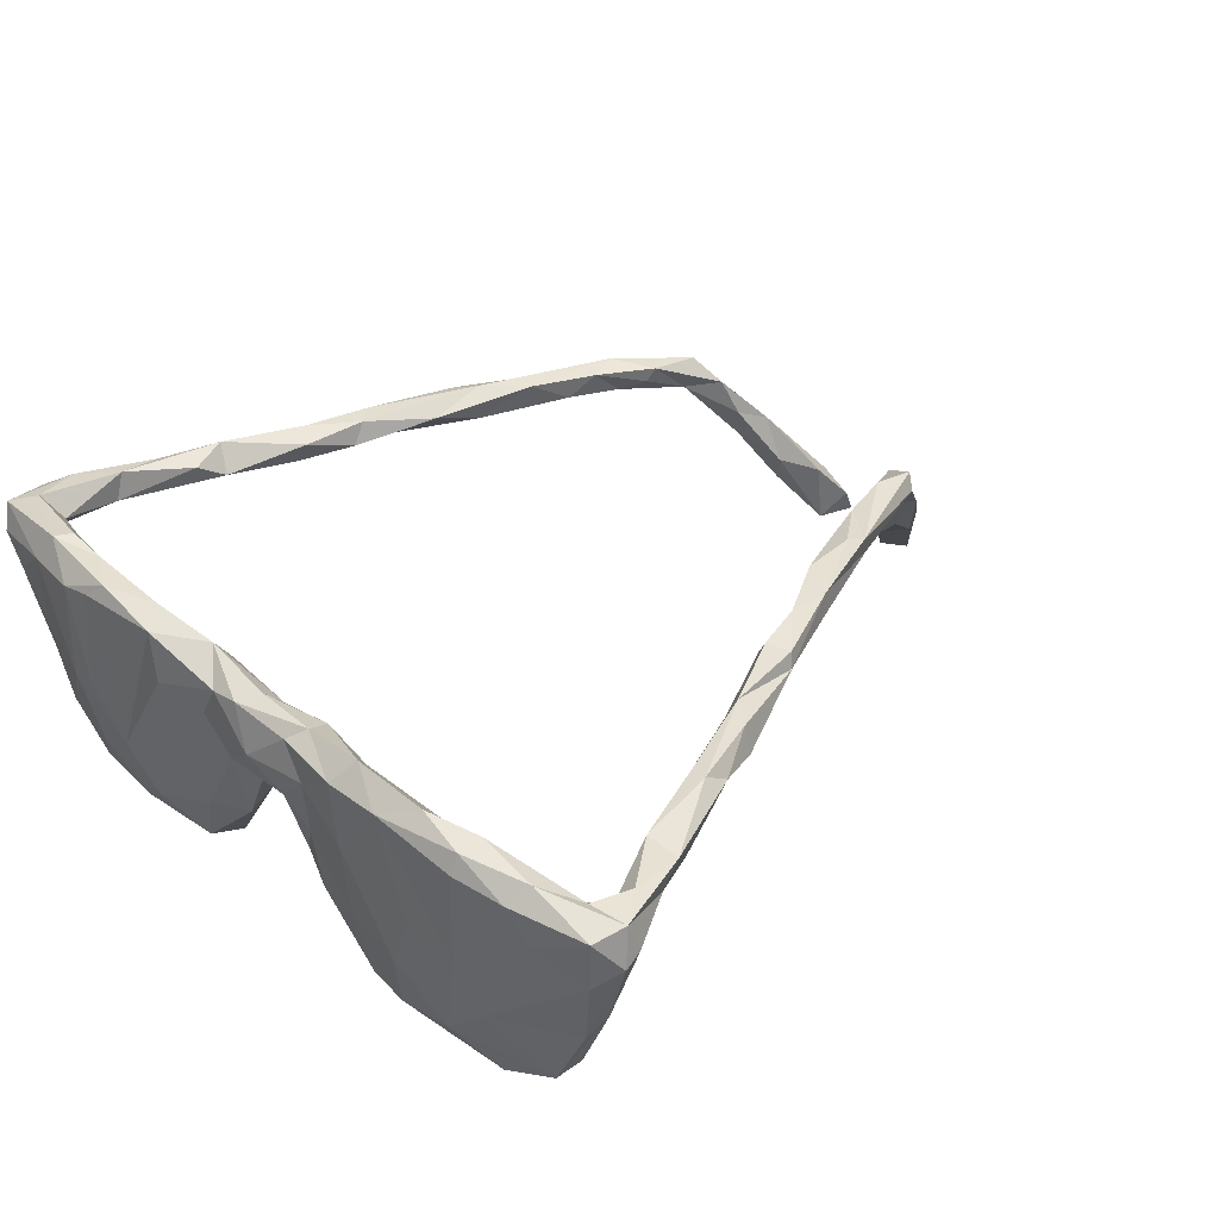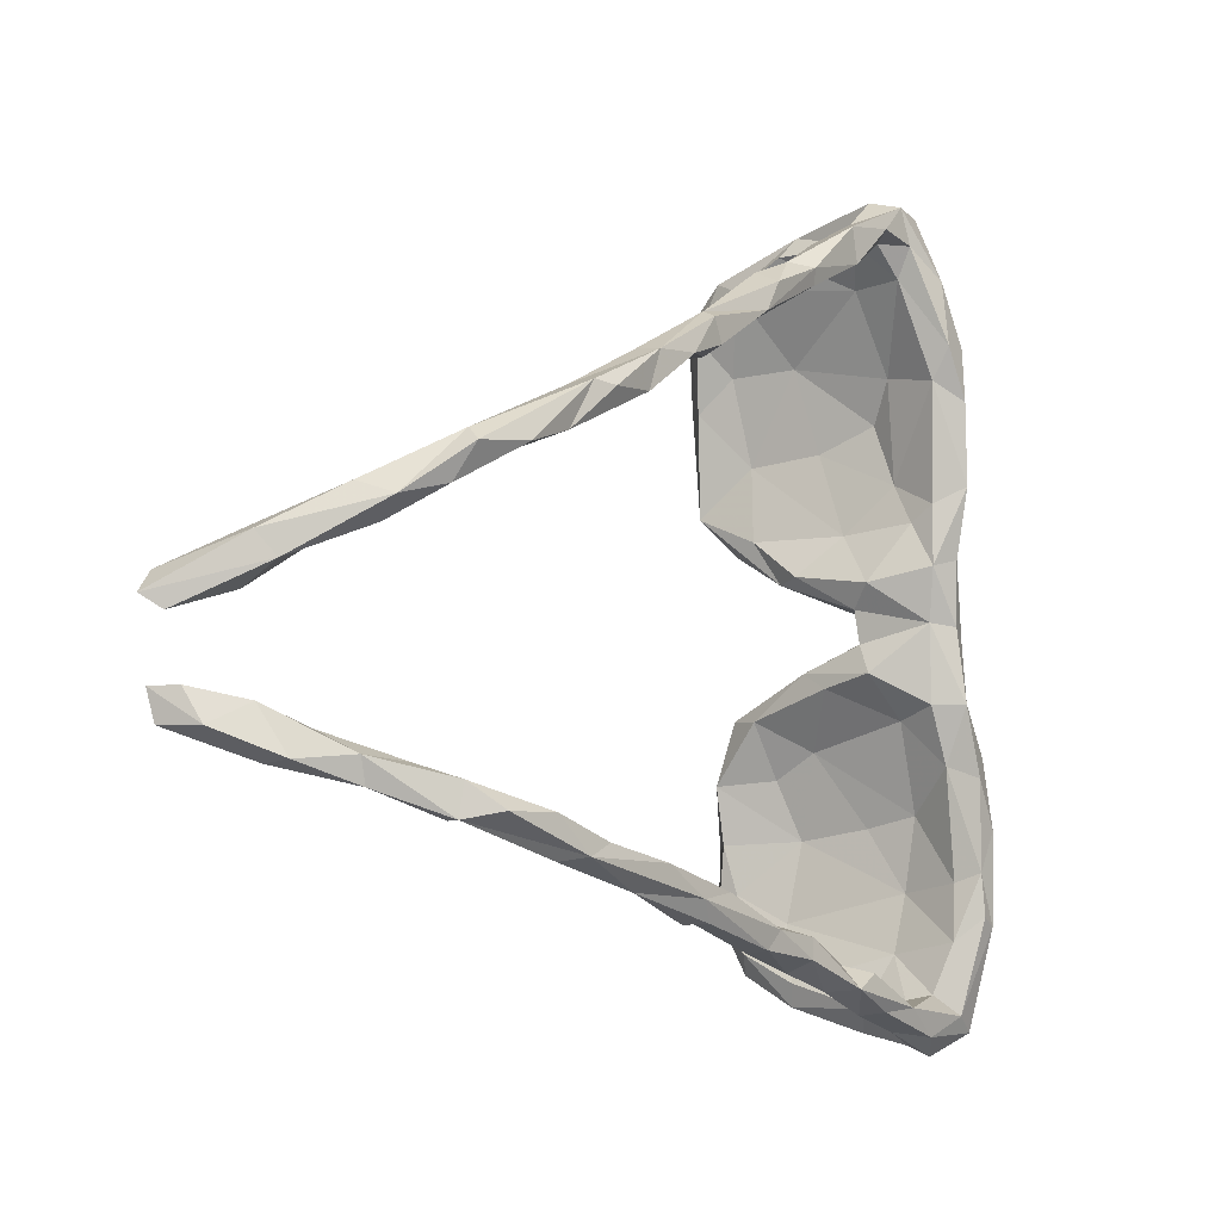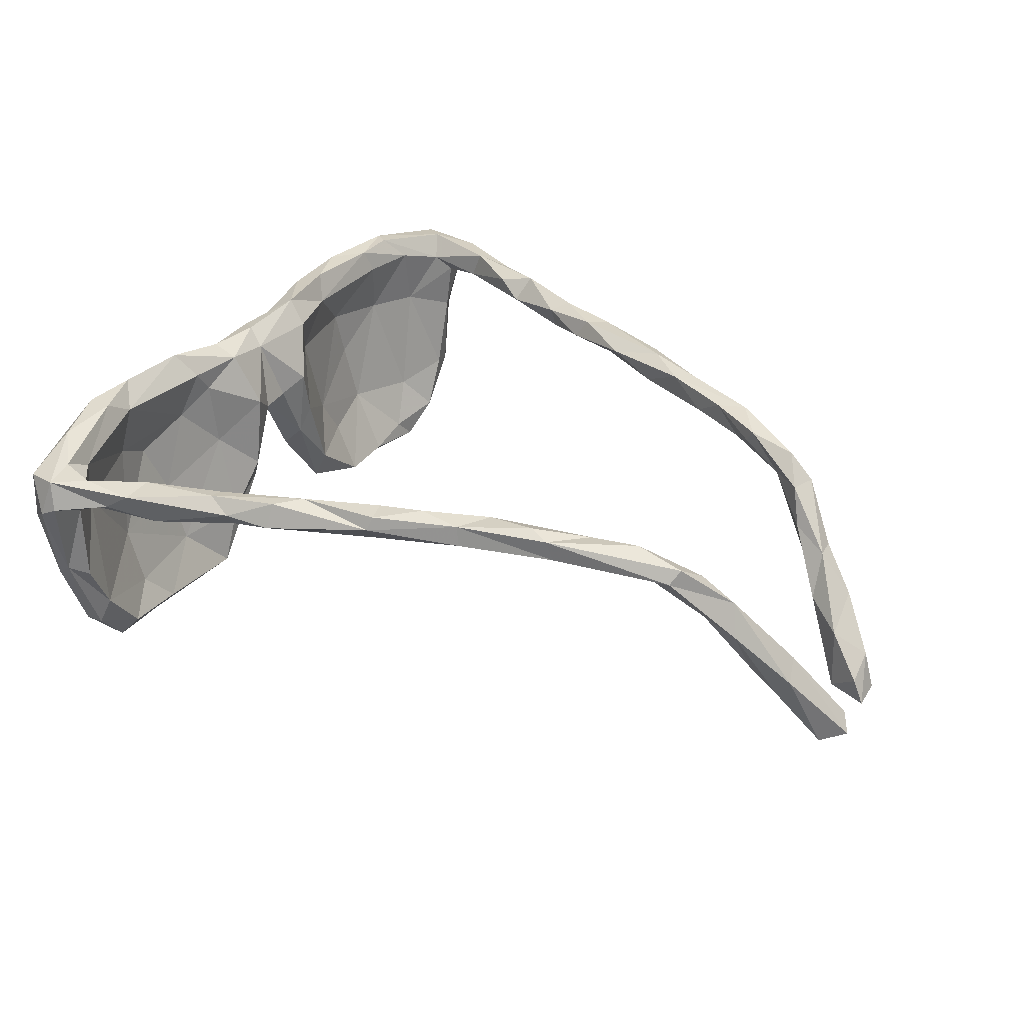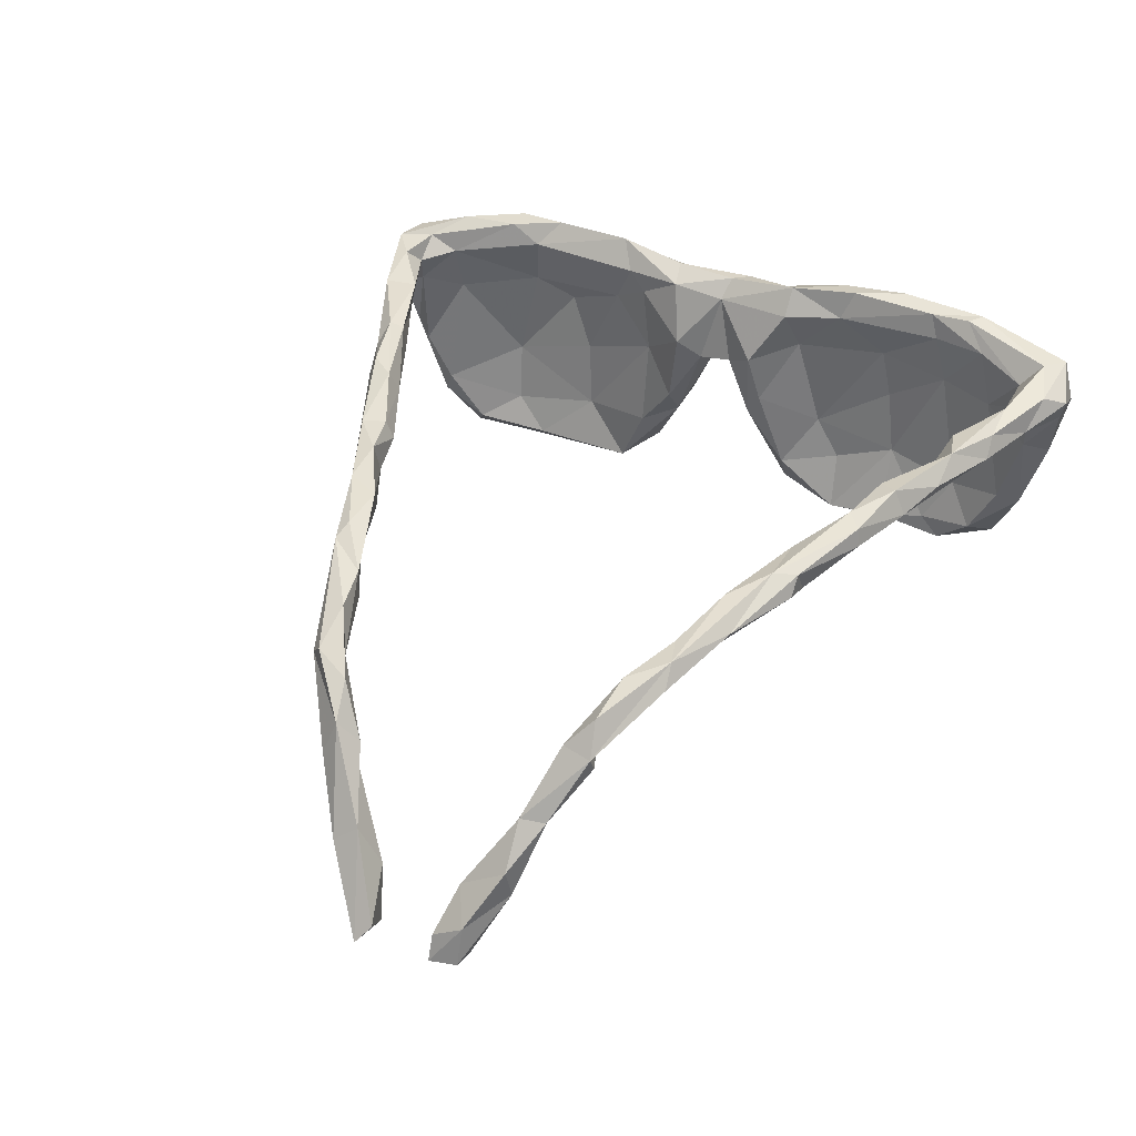
<metadata>
{"format":"obj","ext":"obj","renderer":"f3d","projection":"perspective","resolution":1024,"background":"white","views":[{"elev":39.9,"azim":138.4,"up":"+Z"},{"elev":-3.6,"azim":-55.7,"up":"+Y"},{"elev":29.7,"azim":-143.7,"up":"+Z"},{"elev":40.8,"azim":-62.3,"up":"+Z"}]}
</metadata>
<code>
v 0.1264 0.5328 0.05566
v 0.1029 0.5292 0.06722
v 0.114 0.5212 0.1055
v 0.1582 0.5136 0.1013
v 0.106 0.476 -0.06378
v 0.06102 0.4831 0.06622
v 0.03674 0.4906 0.07852
v 0.1217 0.5012 -0.04699
v 0.005166 0.4808 0.09891
v 0.1489 0.4943 -0.0666
v 0.1053 0.4805 0.04586
v 0.09501 0.4755 0.08298
v 0.1595 0.5137 0.03512
v 0.07386 0.4877 0.1067
v 0.02917 0.4516 0.06617
v -0.02592 0.4583 0.0612
v 0.1672 0.434 0.133
v 0.1534 0.4489 -0.1697
v 0.1271 0.4748 0.1105
v 0.01001 0.4352 0.102
v 0.1393 0.4298 0.02716
v -0.1255 0.4189 0.08561
v 0.1102 0.4403 -0.1295
v -0.1259 0.4021 0.06576
v 0.1298 0.4358 0.09179
v 0.1194 0.4537 -0.1622
v 0.1331 0.4034 -0.215
v -0.03071 0.4201 0.082
v -0.1021 0.3862 0.07229
v -0.1803 0.3989 0.0754
v -0.09497 0.4147 0.1056
v 0.1134 0.3872 -0.1908
v -0.1823 0.3858 0.1082
v 0.1657 0.3431 -0.07737
v -0.09267 0.3943 0.1022
v 0.1978 0.316 -0.1659
v -0.2038 0.3617 0.06223
v -0.1984 0.3392 0.08008
v 0.1667 0.354 0.1427
v 0.2008 0.3546 0.1424
v 0.186 0.4514 0.06653
v 0.1953 0.4209 0.1118
v -0.3074 0.3356 0.08594
v 0.1623 0.3683 -0.2211
v 0.1957 0.3772 -0.09719
v -0.207 0.3492 0.1083
v 0.1813 0.3226 0.04862
v -0.313 0.3278 0.1045
v 0.2128 0.3557 0.1175
v -0.3008 0.2978 0.1059
v -0.3068 0.3125 0.06328
v -0.4191 0.2787 0.103
v 0.146 0.3353 -0.1569
v -0.3543 0.276 0.06849
v 0.1347 0.2904 -0.2024
v -0.4242 0.2806 0.0758
v -0.3025 0.2857 0.08265
v 0.1979 0.2294 -0.1952
v 0.1552 0.3063 -0.2244
v -0.3616 0.2803 0.1098
v 0.2137 0.3537 -0.01234
v -0.4324 0.2349 0.0749
v 0.2207 0.2843 -0.01192
v 0.2214 0.2514 -0.08923
v -0.4373 0.2505 0.06377
v -0.5344 0.2329 0.09744
v 0.1929 0.2872 0.1506
v 0.1673 0.2209 -0.1422
v 0.185 0.2341 -0.05243
v -0.4412 0.2301 0.1036
v -0.5439 0.2278 0.07002
v -0.5078 0.2279 0.1077
v -0.5186 0.2059 0.0726
v 0.1961 0.2671 0.02109
v 0.1656 0.3135 0.1198
v -0.5709 0.1762 0.09121
v -0.5818 0.1709 0.0582
v -0.7012 0.1544 0.07416
v 0.1887 0.1642 -0.2082
v 0.1738 0.1619 0.1144
v 0.2226 0.2388 0.1276
v -0.674 0.1348 0.04852
v -0.6923 0.1691 0.0557
v -0.6603 0.1637 0.0496
v -0.7248 0.1279 -0.002909
v -0.6357 0.1584 0.09182
v 0.1981 0.1829 0.1502
v -0.7102 0.1123 0.04857
v -0.7679 0.115 -0.02856
v 0.2263 0.1724 0.03133
v -0.7403 0.08432 -0.04569
v 0.2272 0.1635 0.1215
v -0.8303 0.06644 -0.1035
v 0.147 0.1559 -0.2075
v 0.1488 0.124 -0.1287
v -0.7725 0.07918 -0.09127
v -0.8144 0.06964 -0.1279
v 0.1883 0.1892 0.05307
v -0.7431 0.07465 -0.0138
v -0.7547 0.1004 0.01587
v 0.2135 0.1675 -0.09167
v 0.1768 0.107 -0.1685
v 0.1723 0.1277 -0.0106
v 0.1985 0.09249 0.1346
v 0.1742 0.1396 0.0842
v -0.7904 0.04398 -0.1337
v 0.2109 0.09357 -0.0146
v 0.1372 0.06542 0.04099
v -0.8177 0.03734 -0.08125
v 0.2032 0.09747 -0.1057
v -0.8106 0.009144 -0.1366
v 0.2221 0.1022 0.07415
v 0.1677 0.08491 0.1179
v -0.8629 0.02828 -0.2075
v 0.2167 0.05362 0.01815
v 0.1947 0.06026 -0.07479
v -0.8937 0.003535 -0.1971
v 0.2197 0.07307 0.1181
v 0.1405 0.07673 -0.06242
v -0.8397 -0.002388 -0.2076
v 0.1563 0.06765 -0.09292
v -0.8779 -0.01349 -0.1753
v 0.2007 0.009939 0.1323
v 0.1772 0.01522 0.1077
v 0.1885 0.02996 -0.004197
v 0.1524 0.033 0.0155
v 0.1575 -0.0451 -0.06112
v 0.2396 0.02262 0.07173
v 0.1586 -0.01017 0.01923
v -0.8688 -0.08701 -0.2077
v 0.2022 -0.006067 -0.002509
v -0.8545 -0.08588 -0.1738
v -0.8498 -0.1255 -0.1487
v -0.8642 -0.1256 -0.1995
v 0.2309 -0.07492 0.06441
v 0.1448 -0.04614 0.03887
v 0.1989 -0.05178 -0.09869
v -0.8287 -0.1244 -0.212
v 0.2286 -0.007642 0.1248
v -0.8141 -0.09624 -0.2006
v 0.1511 -0.06456 -0.02694
v -0.8087 -0.1015 -0.1182
v 0.2193 -0.04659 0.00499
v -0.7564 -0.1281 -0.08965
v -0.7534 -0.1539 -0.02933
v 0.1593 -0.1042 -0.1349
v 0.2213 -0.1066 -0.1095
v 0.2316 -0.04489 0.1177
v -0.7049 -0.1622 -0.002729
v -0.7986 -0.1588 -0.08168
v 0.2005 -0.08569 0.1457
v -0.7722 -0.1458 -0.1366
v -0.7128 -0.1703 -0.04412
v 0.1762 -0.08607 0.1096
v -0.791 -0.1634 -0.1232
v -0.6872 -0.1785 0.04788
v -0.7449 -0.1867 -0.02984
v 0.1809 -0.1033 -0.1767
v -0.6854 -0.2198 0.02535
v 0.2368 -0.1043 0.01747
v -0.6621 -0.2095 0.0835
v 0.1928 -0.1051 0.05775
v 0.2501 -0.1364 0.08028
v 0.1952 -0.1437 -0.06822
v -0.6932 -0.2186 0.04523
v 0.2358 -0.1993 -0.1543
v 0.2447 -0.1517 0.144
v -0.594 -0.2118 0.09534
v -0.5823 -0.2153 0.07801
v 0.1661 -0.1865 -0.1955
v 0.2449 -0.2402 0.1575
v 0.1943 -0.179 -0.1226
v 0.2275 -0.2229 0.05848
v -0.515 -0.2429 0.1045
v -0.5536 -0.2566 0.1071
v 0.2572 -0.2659 0.1358
v 0.2073 -0.1417 -0.1975
v -0.6418 -0.2056 0.04689
v -0.5802 -0.2617 0.08282
v -0.5525 -0.2387 0.06671
v 0.2003 -0.1616 0.1168
v 0.2253 -0.2398 -0.008414
v 0.2149 -0.1759 0.1557
v -0.4228 -0.2658 0.1167
v 0.1745 -0.2621 -0.1904
v 0.2552 -0.2306 -0.07778
v -0.4758 -0.2521 0.08176
v -0.4784 -0.2772 0.07843
v -0.3651 -0.3049 0.1241
v -0.358 -0.2927 0.08289
v 0.2263 -0.2502 -0.1941
v -0.4681 -0.2954 0.1
v 0.18 -0.3249 -0.1737
v -0.3279 -0.3324 0.08119
v 0.214 -0.2564 -0.09715
v 0.1984 -0.2692 -0.2101
v 0.2621 -0.2803 -0.008679
v 0.2234 -0.3194 0.04625
v 0.2466 -0.2977 -0.1282
v -0.3676 -0.333 0.09576
v -0.291 -0.3003 0.1096
v 0.2623 -0.3169 -0.01792
v -0.2059 -0.3439 0.1217
v -0.2383 -0.37 0.09735
v -0.3454 -0.3321 0.1166
v -0.1878 -0.3388 0.09482
v 0.2171 -0.2915 0.1552
v 0.1976 -0.3762 0.1266
v 0.2557 -0.3797 0.1216
v -0.2494 -0.3465 0.08084
v -0.1258 -0.356 0.117
v 0.2637 -0.3024 0.13
v 0.2231 -0.4127 -0.1458
v 0.2192 -0.355 -0.2019
v 0.1775 -0.3524 -0.2001
v -0.1217 -0.3759 0.08192
v 0.2092 -0.3046 0.1223
v -0.2311 -0.3658 0.1201
v -0.02709 -0.3938 0.09673
v -0.1427 -0.3807 0.1259
v 0.2183 -0.3454 0.1597
v -0.08648 -0.4206 0.1075
v -0.1446 -0.3971 0.09238
v 0.00905 -0.4038 0.1206
v 0.1795 -0.4401 0.1067
v 0.1964 -0.4284 -0.1716
v -0.02406 -0.4293 0.08227
v 0.1684 -0.399 -0.157
v 0.1954 -0.3603 -0.1085
v 0.2031 -0.3944 0.04127
v 0.2312 -0.4753 0.03583
v 0.1726 -0.4336 -0.08807
v 0.08929 -0.4489 0.1287
v 0.01073 -0.4545 0.09813
v -0.03882 -0.4195 0.1292
v 0.2142 -0.4598 -0.09217
v 0.2397 -0.3589 0.1587
v 0.2393 -0.4147 -0.006777
v 0.103 -0.4456 0.09219
v 0.1964 -0.4658 0.1367
v 0.03426 -0.451 0.1215
v 0.1661 -0.4642 0.08102
v 0.2285 -0.4885 0.131
v 0.1828 -0.4646 -0.09485
v 0.173 -0.4606 0.01401
v 0.09542 -0.4796 0.09442
v 0.2427 -0.4761 0.1001
v 0.1944 -0.4927 0.000955
v 0.1366 -0.4874 0.1273
v 0.1788 -0.5036 0.07332
v 0.1629 -0.5133 0.1108
v 0.2129 -0.5073 0.08436
f 95 68 94
f 138 140 152
f 68 55 94
f 94 79 102
f 97 106 114
f 114 106 120
f 114 120 117
f 111 122 120
f 117 120 122
f 130 140 138
f 132 140 130
f 132 130 133
f 134 138 155
f 155 138 152
f 133 130 134
f 130 138 134
f 133 134 155
f 170 158 177
f 146 158 170
f 177 166 191
f 196 170 177
f 185 170 196
f 177 191 196
f 191 199 214
f 196 191 214
f 185 215 193
f 196 214 215
f 185 196 215
f 193 215 228
f 215 214 226
f 228 215 226
f 214 213 226
f 244 228 226
f 81 40 67
f 60 52 70
f 48 52 60
f 50 48 60
f 39 75 67
f 67 40 39
f 49 40 81
f 46 48 50
f 43 48 46
f 33 43 46
f 39 25 75
f 42 40 49
f 40 17 39
f 42 17 40
f 35 31 46
f 31 33 46
f 31 22 33
f 20 31 35
f 19 25 39
f 17 19 39
f 9 31 20
f 14 9 20
f 42 4 17
f 41 4 42
f 3 9 14
f 3 14 19
f 3 19 17
f 4 3 17
f 19 14 12
f 7 2 6
f 3 7 9
f 3 2 7
f 2 11 6
f 13 4 41
f 1 4 13
f 1 3 4
f 1 2 3
f 243 249 251
f 243 240 249
f 233 235 241
f 233 241 249
f 240 233 249
f 225 233 240
f 243 237 240
f 247 209 243
f 219 235 224
f 224 235 233
f 221 225 240
f 221 208 225
f 237 221 240
f 209 237 243
f 220 203 218
f 211 220 235
f 207 208 221
f 212 237 209
f 218 189 205
f 203 189 218
f 201 189 203
f 207 217 208
f 207 221 237
f 171 207 237
f 212 171 237
f 176 171 212
f 175 192 189
f 189 184 175
f 181 173 217
f 207 181 217
f 183 181 207
f 183 207 171
f 189 192 205
f 201 203 206
f 211 203 220
f 194 188 190
f 188 200 192
f 205 192 200
f 179 188 192
f 175 179 192
f 217 173 198
f 211 206 203
f 210 206 216
f 201 206 210
f 190 201 210
f 194 210 204
f 194 204 205
f 190 210 194
f 205 200 194
f 217 198 208
f 216 211 219
f 206 211 216
f 210 216 223
f 204 210 223
f 220 218 223
f 218 204 223
f 205 204 218
f 208 230 225
f 219 224 239
f 227 219 239
f 167 171 176
f 186 167 176
f 167 183 171
f 151 181 183
f 151 154 181
f 151 183 167
f 148 151 167
f 148 139 151
f 123 124 151
f 139 123 151
f 123 113 124
f 123 104 113
f 118 104 139
f 104 123 139
f 104 87 113
f 87 80 113
f 112 92 118
f 92 104 118
f 87 104 92
f 92 81 87
f 87 75 80
f 87 67 75
f 81 67 87
f 52 66 72
f 52 72 70
f 187 190 188
f 200 188 194
f 190 184 201
f 201 184 189
f 165 179 175
f 175 161 165
f 165 178 179
f 174 168 175
f 180 187 188
f 180 174 187
f 169 174 180
f 169 168 174
f 184 174 175
f 187 174 184
f 187 184 190
f 156 161 168
f 168 161 175
f 148 167 163
f 154 162 181
f 135 148 163
f 154 136 162
f 124 136 154
f 128 139 148
f 113 108 124
f 115 112 128
f 112 118 128
f 113 105 108
f 80 105 113
f 82 86 88
f 86 78 88
f 163 167 186
f 151 124 154
f 128 118 139
f 90 92 112
f 229 230 198
f 213 202 238
f 186 197 202
f 164 195 182
f 157 153 159
f 160 186 166
f 147 160 166
f 145 150 157
f 12 14 20
f 9 22 31
f 46 50 38
f 19 12 25
f 12 11 25
f 6 11 12
f 6 12 15
f 15 12 20
f 9 7 16
f 7 6 16
f 6 15 16
f 15 20 28
f 9 16 22
f 16 15 28
f 22 16 24
f 29 16 28
f 20 35 28
f 24 16 29
f 29 28 35
f 22 24 30
f 37 24 29
f 33 22 30
f 30 24 37
f 33 30 43
f 43 30 37
f 41 42 61
f 61 42 49
f 25 47 75
f 35 46 38
f 35 38 29
f 37 29 38
f 51 37 38
f 43 37 51
f 57 51 38
f 38 50 57
f 54 51 57
f 155 153 157
f 144 149 153
f 144 145 149
f 147 137 143
f 127 131 137
f 137 131 143
f 91 109 111
f 119 121 126
f 110 107 116
f 91 99 109
f 101 107 110
f 89 97 93
f 89 96 97
f 182 195 198
f 126 121 125
f 121 116 125
f 103 119 108
f 100 93 109
f 85 91 96
f 85 96 89
f 90 107 101
f 64 90 101
f 64 63 90
f 64 61 63
f 36 45 61
f 21 23 34
f 10 13 45
f 248 231 252
f 202 209 238
f 173 164 182
f 157 159 165
f 145 157 165
f 153 178 159
f 162 164 173
f 160 163 186
f 149 145 156
f 141 164 162
f 136 127 141
f 136 129 127
f 147 143 160
f 74 34 69
f 250 248 252
f 142 133 150
f 142 145 144
f 141 127 146
f 219 211 235
f 235 220 222
f 235 234 241
f 11 21 25
f 25 21 47
f 47 74 98
f 216 219 227
f 223 216 227
f 223 227 222
f 220 223 222
f 231 209 247
f 225 239 233
f 239 225 242
f 246 239 242
f 242 250 246
f 224 233 239
f 234 239 246
f 241 234 246
f 241 246 249
f 227 239 234
f 222 227 234
f 235 222 234
f 247 243 252
f 243 251 252
f 251 250 252
f 246 250 251
f 249 246 251
f 2 1 8
f 2 8 11
f 47 21 34
f 84 71 77
f 106 91 111
f 121 102 116
f 96 91 106
f 119 95 121
f 103 95 119
f 34 23 53
f 18 10 45
f 8 26 23
f 5 8 23
f 236 231 248
f 244 236 248
f 245 232 244
f 236 238 231
f 213 238 236
f 230 232 245
f 230 229 232
f 145 142 150
f 103 68 95
f 69 68 103
f 34 68 69
f 36 61 64
f 245 244 248
f 129 131 127
f 131 115 143
f 126 131 129
f 126 125 131
f 125 115 131
f 115 125 116
f 108 119 126
f 116 107 115
f 99 100 109
f 100 89 93
f 82 88 99
f 91 82 99
f 83 85 89
f 91 85 82
f 98 69 103
f 74 69 98
f 45 41 61
f 21 5 23
f 11 5 21
f 45 13 41
f 8 5 11
f 1 10 8
f 250 245 248
f 242 245 250
f 231 247 252
f 230 245 242
f 238 209 231
f 198 230 208
f 88 100 99
f 47 34 74
f 10 1 13
f 225 230 242
f 93 114 117
f 120 106 111
f 97 114 93
f 103 108 105
f 108 126 124
f 128 148 135
f 162 173 181
f 178 180 179
f 179 180 188
f 159 178 165
f 202 212 209
f 84 77 82
f 83 84 85
f 84 82 85
f 83 100 78
f 83 89 100
f 78 100 88
f 107 90 112
f 105 98 103
f 107 112 115
f 115 128 143
f 143 128 135
f 124 126 129
f 136 124 129
f 143 135 160
f 136 141 162
f 160 135 163
f 156 145 165
f 156 168 178
f 178 168 169
f 149 156 178
f 153 149 178
f 156 165 161
f 178 169 180
f 197 186 176
f 173 182 198
f 197 176 212
f 197 212 202
f 97 96 106
f 95 94 121
f 94 102 121
f 79 110 102
f 101 110 79
f 58 101 79
f 64 101 58
f 68 53 55
f 58 36 64
f 34 53 68
f 23 32 53
f 18 45 36
f 23 26 32
f 26 18 27
f 199 202 213
f 195 229 198
f 186 202 199
f 164 172 195
f 164 146 172
f 150 133 155
f 152 153 155
f 144 153 152
f 93 117 109
f 102 110 116
f 26 8 18
f 18 8 10
f 150 155 157
f 164 141 146
f 59 79 94
f 55 59 94
f 58 79 59
f 53 32 55
f 44 58 59
f 44 36 58
f 55 27 59
f 32 27 55
f 59 27 44
f 44 18 36
f 26 27 32
f 27 18 44
f 232 228 244
f 213 236 226
f 229 228 232
f 229 193 228
f 214 199 213
f 195 193 229
f 185 193 195
f 191 166 199
f 195 170 185
f 172 170 195
f 146 170 172
f 177 147 166
f 137 147 177
f 140 144 152
f 140 142 144
f 158 137 177
f 137 158 127
f 140 132 142
f 109 122 111
f 117 122 109
f 244 226 236
f 166 186 199
f 142 132 133
f 127 158 146
f 90 81 92
f 52 48 43
f 61 49 81
f 54 57 60
f 43 51 56
f 56 51 65
f 65 51 54
f 57 50 60
f 52 43 56
f 56 71 52
f 63 61 81
f 75 47 98
f 54 60 70
f 62 54 70
f 65 54 62
f 71 56 65
f 65 62 73
f 62 70 73
f 52 71 66
f 71 65 73
f 90 63 81
f 80 75 98
f 70 72 76
f 73 70 76
f 76 72 66
f 71 73 77
f 77 73 76
f 66 71 83
f 78 66 83
f 66 78 86
f 66 86 76
f 83 71 84
f 80 98 105
f 82 77 76
f 76 86 82

</code>
